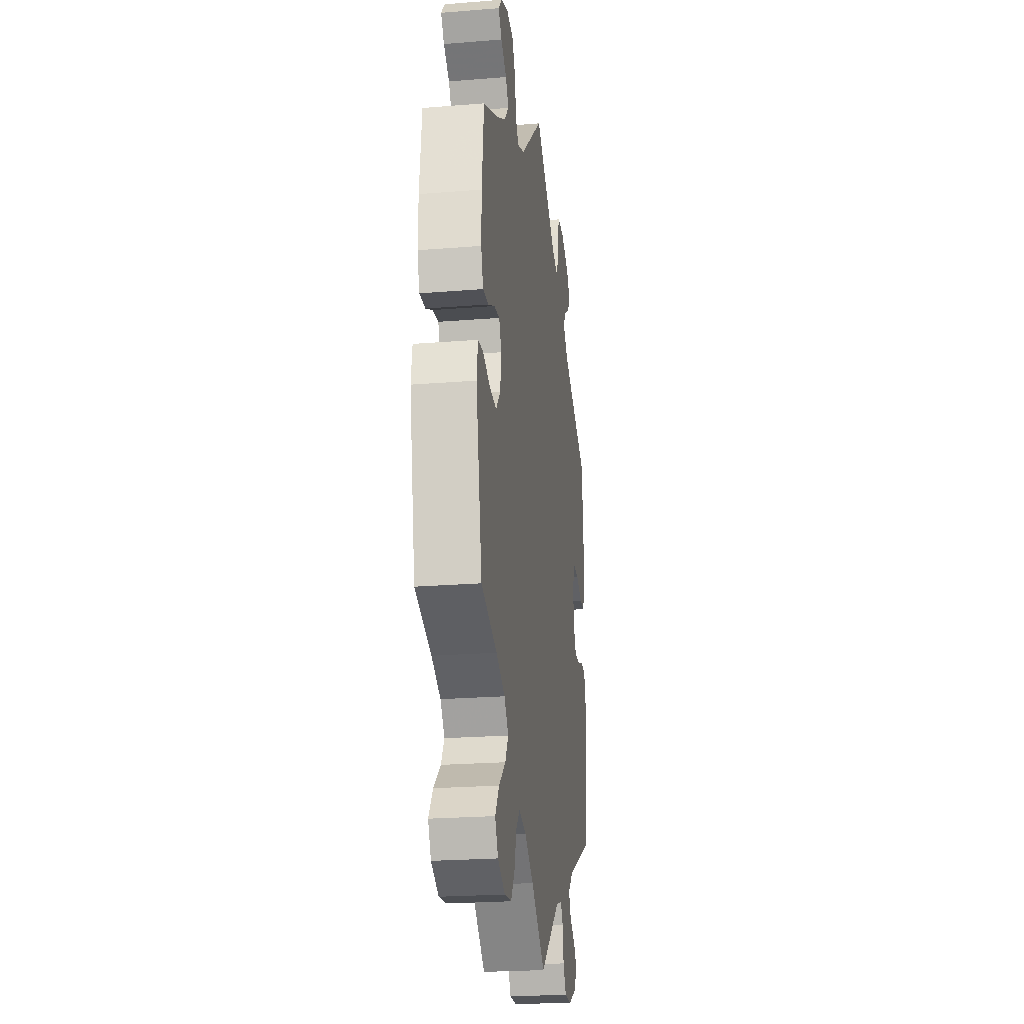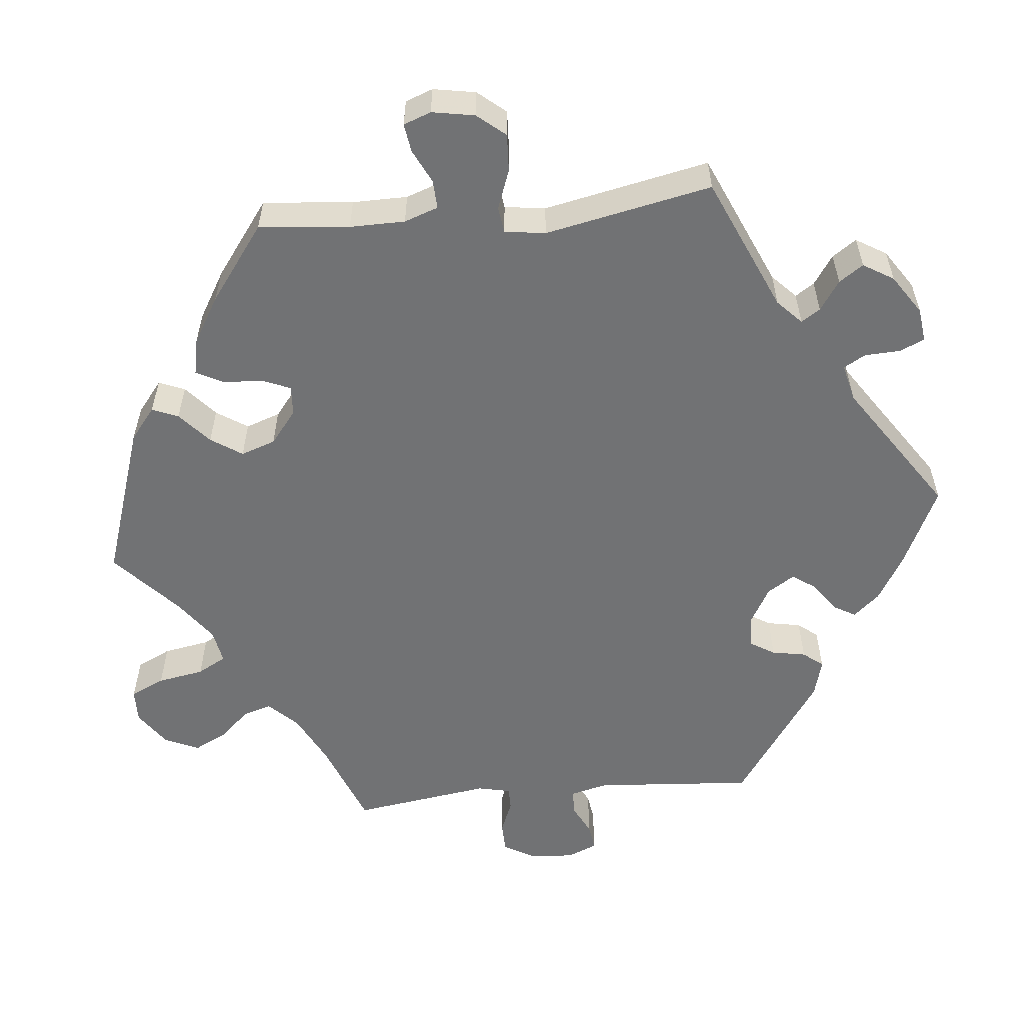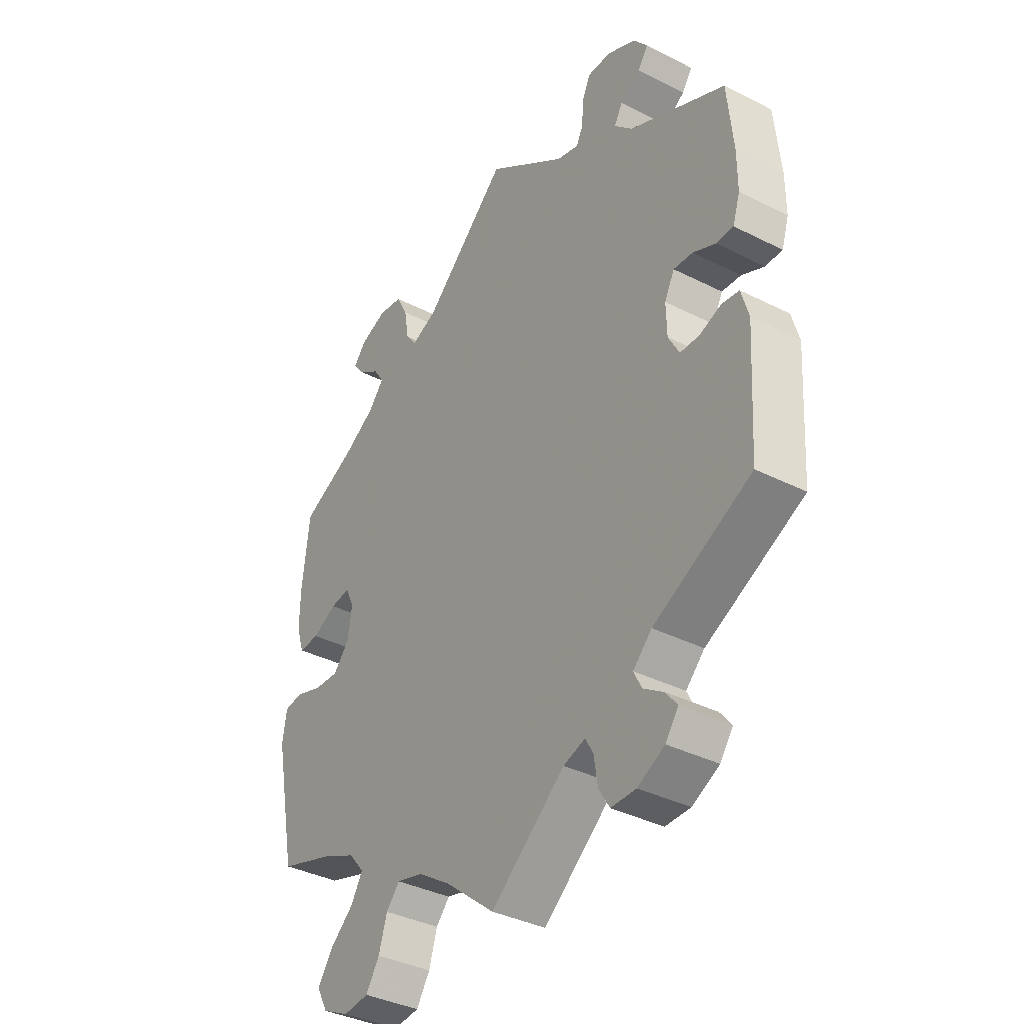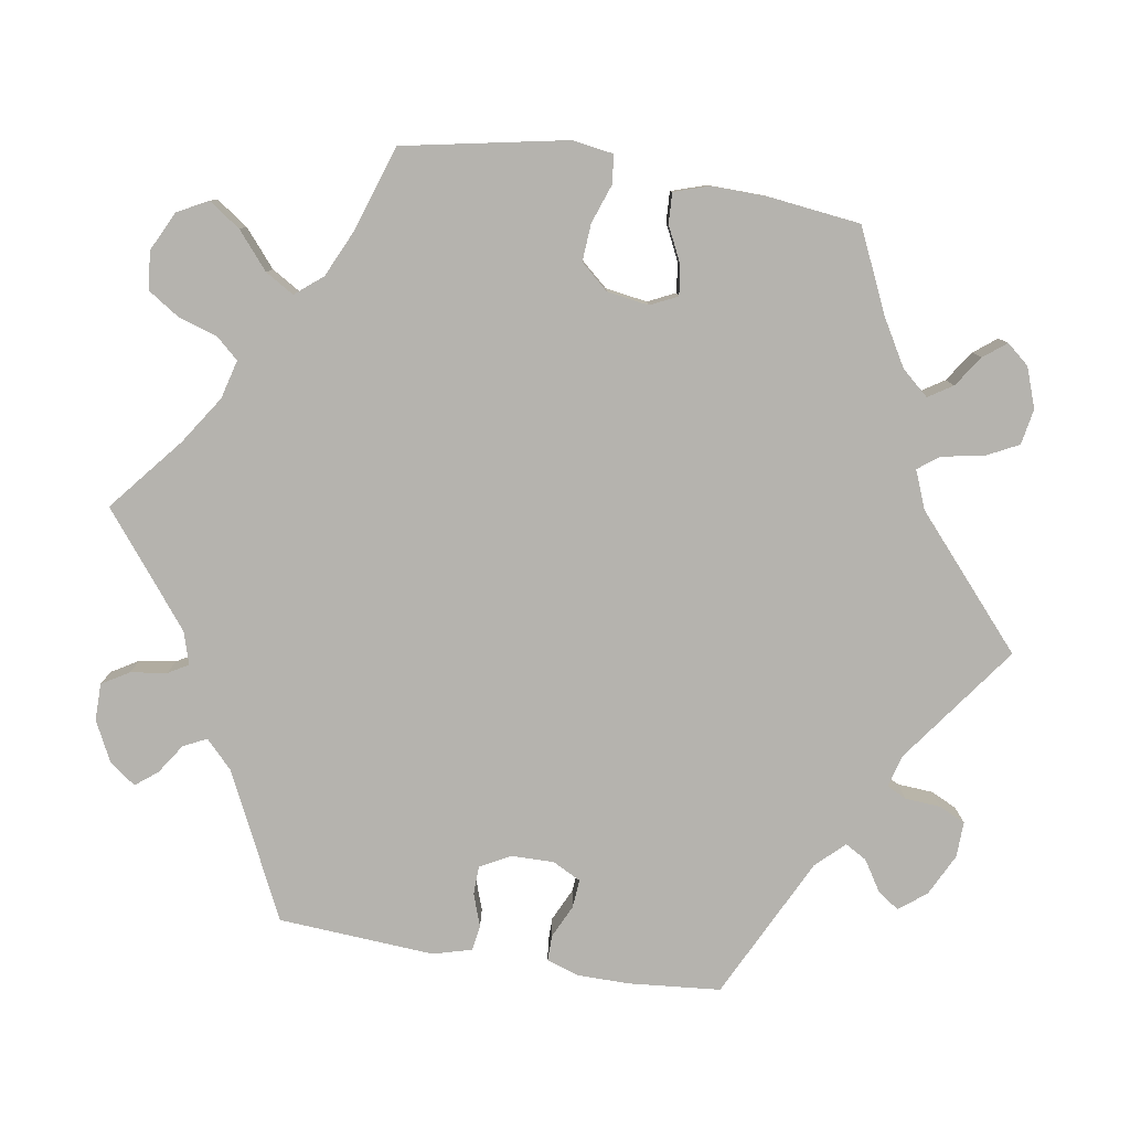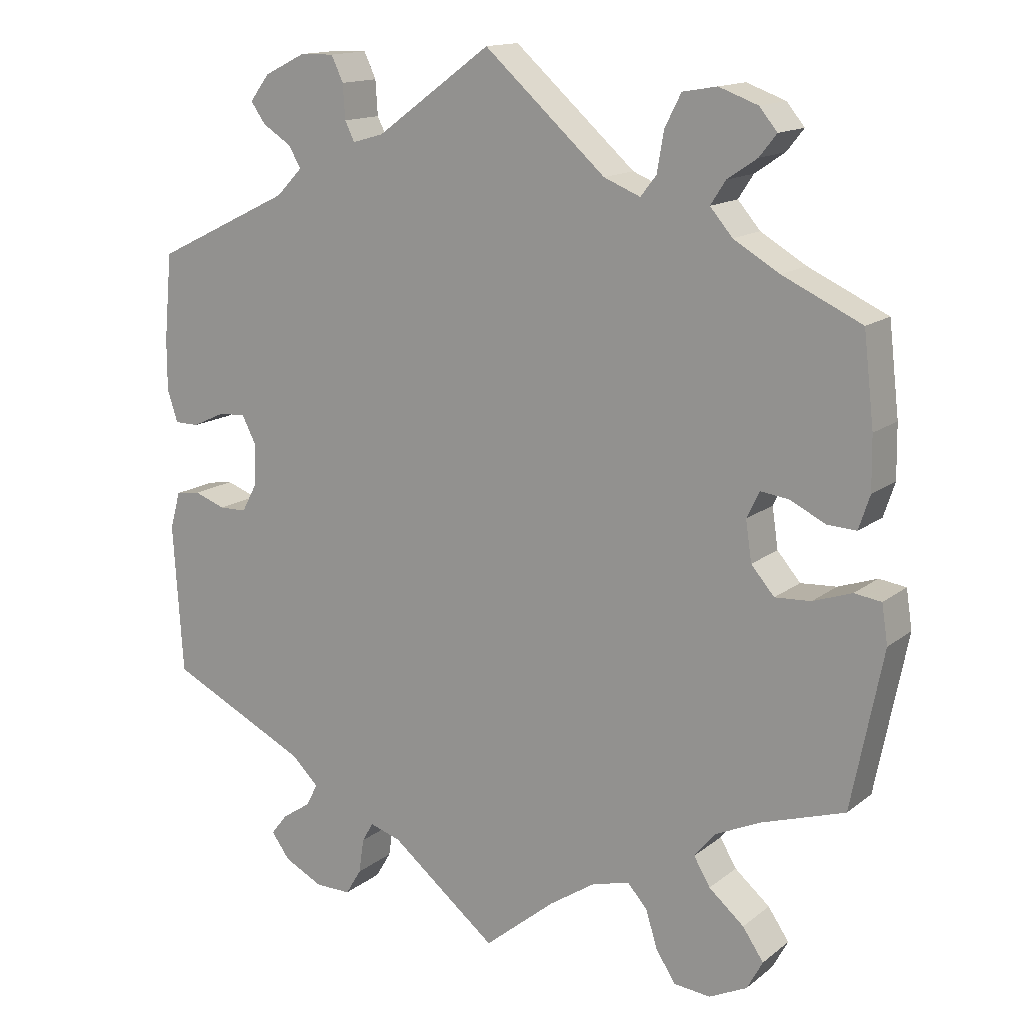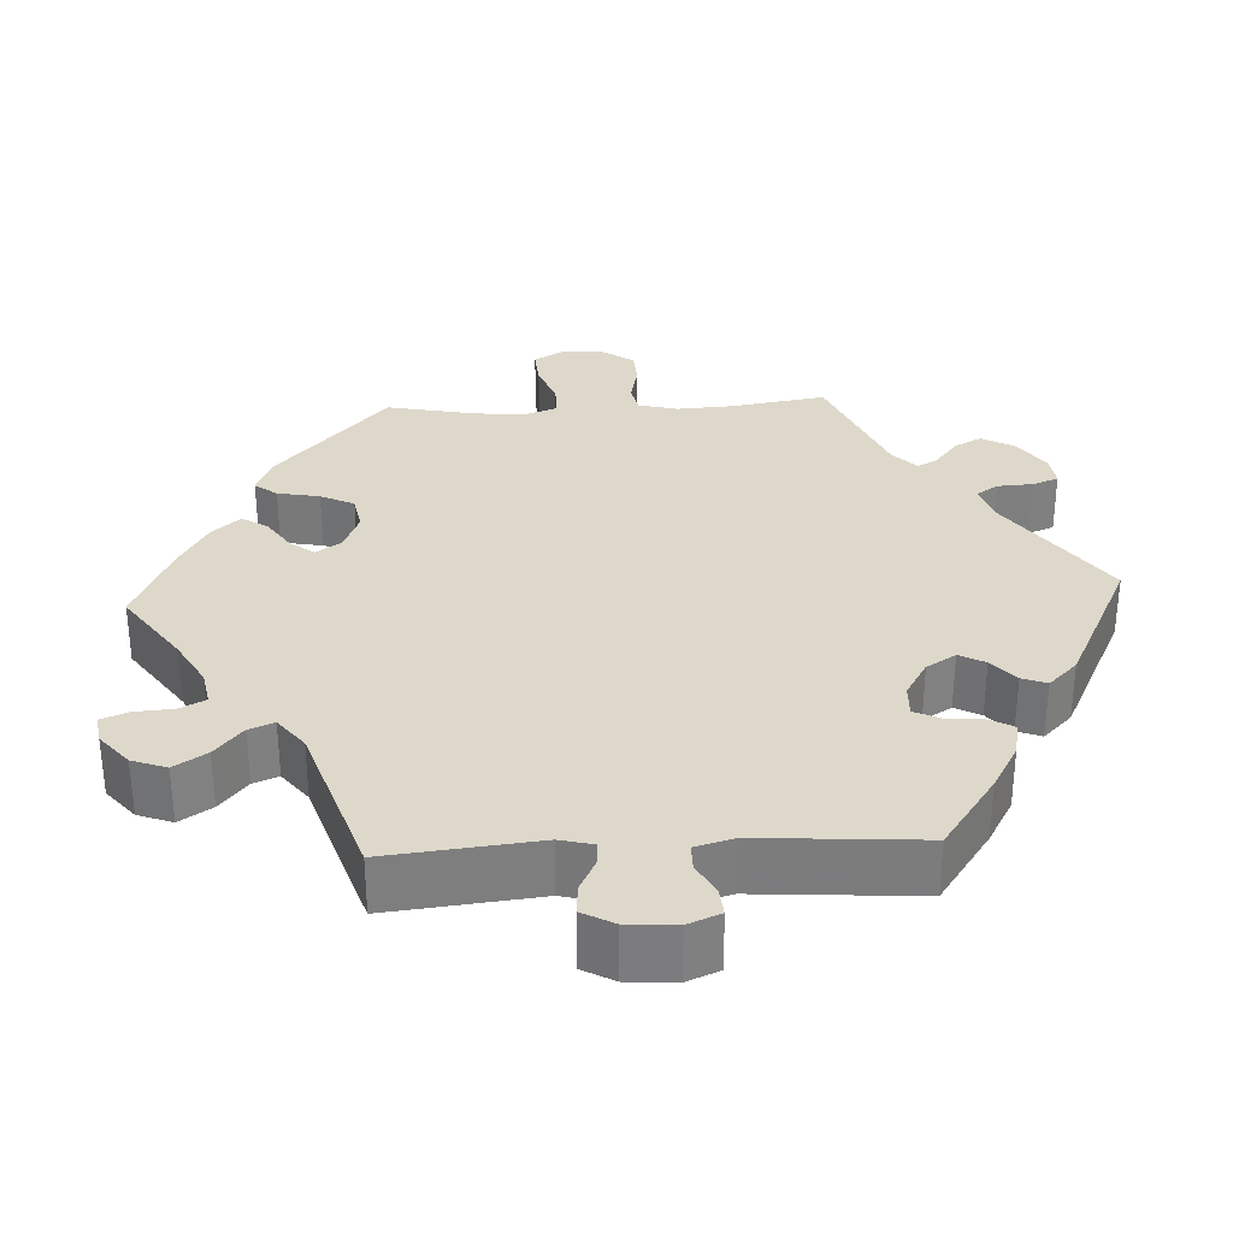
<metadata>
{"format":"obj","ext":"obj","renderer":"f3d","projection":"perspective","resolution":1024,"background":"white","views":[{"elev":-23.3,"azim":-82.2,"up":"+Z"},{"elev":-55.4,"azim":-24.4,"up":"+Y"},{"elev":-37.4,"azim":57.0,"up":"+Z"},{"elev":-80.0,"azim":-99.4,"up":"+Y"},{"elev":14.6,"azim":-147.8,"up":"+Z"},{"elev":31.0,"azim":27.0,"up":"+Y"}]}
</metadata>
<code>
v 0.154 0.07 0.466
v 0.196 0.07 0.454
v 0.209 0.07 0.48
v 0.212 0.07 0.526
v 0.228 0.07 0.56
v 0.274 0.07 0.559
v 0.329 0.07 0.532
v 0.356 0.07 0.497
v 0.336 0.07 0.469
v 0.297 0.07 0.444
v 0.281 0.07 0.416
v 0.316 0.07 0.38
v 0.501 0.07 0.29
v 0.512 0.07 0.173
v 0.512 0.07 0.105
v 0.498 0.07 0.062
v 0.465 0.07 0.062
v 0.422 0.07 0.082
v 0.385 0.07 0.085
v 0.366 0.07 0.048
v 0.367 0.07 -0.007
v 0.388 0.07 -0.046
v 0.425 0.07 -0.047
v 0.467 0.07 -0.032
v 0.5 0.07 -0.037
v 0.514 0.07 -0.087
v 0.501 0.07 -0.289
v 0.313 0.07 -0.38
v 0.277 0.07 -0.415
v 0.292 0.07 -0.445
v 0.331 0.07 -0.471
v 0.353 0.07 -0.499
v 0.328 0.07 -0.533
v 0.276 0.07 -0.559
v 0.228 0.07 -0.559
v 0.207 0.07 -0.524
v 0.2 0.07 -0.477
v 0.185 0.07 -0.451
v 0.143 0.07 -0.464
v 0 0.07 -0.578
v -0.096 0.07 -0.499
v -0.158 0.07 -0.458
v -0.208 0.07 -0.445
v -0.234 0.07 -0.474
v -0.25 0.07 -0.525
v -0.276 0.07 -0.565
v -0.325 0.07 -0.57
v -0.376 0.07 -0.545
v -0.397 0.07 -0.506
v -0.369 0.07 -0.465
v -0.322 0.07 -0.425
v -0.3 0.07 -0.388
v -0.329 0.07 -0.353
v -0.39 0.07 -0.325
v -0.5 0.07 -0.289
v -0.542 0.07 -0.078
v -0.534 0.07 -0.026
v -0.498 0.07 -0.021
v -0.446 0.07 -0.039
v -0.398 0.07 -0.042
v -0.367 0.07 -0.006
v -0.359 0.07 0.048
v -0.376 0.07 0.083
v -0.414 0.07 0.078
v -0.461 0.07 0.055
v -0.5 0.07 0.053
v -0.515 0.07 0.098
v -0.514 0.07 0.169
v -0.5 0.07 0.289
v -0.394 0.07 0.338
v -0.333 0.07 0.374
v -0.303 0.07 0.409
v -0.323 0.07 0.44
v -0.363 0.07 0.467
v -0.386 0.07 0.496
v -0.362 0.07 0.525
v -0.31 0.07 0.544
v -0.264 0.07 0.536
v -0.242 0.07 0.493
v -0.233 0.07 0.44
v -0.212 0.07 0.413
v -0.163 0.07 0.433
v 0 0.07 0.578
v 0.154 0 0.466
v 0.196 0 0.454
v 0.209 0 0.48
v 0.212 0 0.526
v 0.228 0 0.56
v 0.274 0 0.559
v 0.329 0 0.532
v 0.356 0 0.497
v 0.336 0 0.469
v 0.297 0 0.444
v 0.281 0 0.416
v 0.316 0 0.38
v 0.501 0 0.29
v 0.512 0 0.173
v 0.512 0 0.105
v 0.498 0 0.062
v 0.465 0 0.062
v 0.422 0 0.082
v 0.385 0 0.085
v 0.366 0 0.048
v 0.367 0 -0.007
v 0.388 0 -0.046
v 0.425 0 -0.047
v 0.467 0 -0.032
v 0.5 0 -0.037
v 0.514 0 -0.087
v 0.501 0 -0.289
v 0.313 0 -0.38
v 0.277 0 -0.415
v 0.292 0 -0.445
v 0.331 0 -0.471
v 0.353 0 -0.499
v 0.328 0 -0.533
v 0.276 0 -0.559
v 0.228 0 -0.559
v 0.207 0 -0.524
v 0.2 0 -0.477
v 0.185 0 -0.451
v 0.143 0 -0.464
v 0 0 -0.578
v -0.096 0 -0.499
v -0.158 0 -0.458
v -0.208 0 -0.445
v -0.234 0 -0.474
v -0.25 0 -0.525
v -0.276 0 -0.565
v -0.325 0 -0.57
v -0.376 0 -0.545
v -0.397 0 -0.506
v -0.369 0 -0.465
v -0.322 0 -0.425
v -0.3 0 -0.388
v -0.329 0 -0.353
v -0.39 0 -0.325
v -0.5 0 -0.289
v -0.542 0 -0.078
v -0.534 0 -0.026
v -0.498 0 -0.021
v -0.446 0 -0.039
v -0.398 0 -0.042
v -0.367 0 -0.006
v -0.359 0 0.048
v -0.376 0 0.083
v -0.414 0 0.078
v -0.461 0 0.055
v -0.5 0 0.053
v -0.515 0 0.098
v -0.514 0 0.169
v -0.5 0 0.289
v -0.394 0 0.338
v -0.333 0 0.374
v -0.303 0 0.409
v -0.323 0 0.44
v -0.363 0 0.467
v -0.386 0 0.496
v -0.362 0 0.525
v -0.31 0 0.544
v -0.264 0 0.536
v -0.242 0 0.493
v -0.233 0 0.44
v -0.212 0 0.413
v -0.163 0 0.433
v 0 0 0.578
f 82 83 1
f 81 82 1 2
f 77 78 79 80
f 75 76 77 80
f 73 74 75 80
f 72 73 80 81
f 71 72 81
f 70 71 81 2
f 68 69 70 2
f 64 65 66 67
f 63 64 67 68
f 56 57 58 59
f 54 55 56 59
f 53 54 59 60
f 52 53 60 61
f 48 49 50 51
f 48 51 52
f 47 48 52
f 44 45 46 47
f 43 44 47 52
f 42 43 52 61
f 39 40 41
f 38 39 41 42
f 34 35 36 37
f 34 37 38
f 33 34 38
f 30 31 32 33
f 29 30 33 38
f 28 29 38 42
f 23 24 25 26
f 22 23 26 27
f 21 22 27 28
f 15 16 17 18
f 15 18 19
f 12 13 14 15
f 11 12 15 19
f 7 8 9 10
f 7 10 11
f 6 7 11
f 3 4 5 6
f 2 3 6 11
f 63 68 2 11
f 28 42 61 62
f 20 21 28 62
f 20 62 63
f 11 19 20 63
f 84 166 165
f 85 84 165 164
f 163 162 161 160
f 163 160 159 158
f 163 158 157 156
f 164 163 156 155
f 164 155 154
f 85 164 154 153
f 85 153 152 151
f 150 149 148 147
f 151 150 147 146
f 142 141 140 139
f 142 139 138 137
f 143 142 137 136
f 144 143 136 135
f 134 133 132 131
f 135 134 131
f 135 131 130
f 130 129 128 127
f 135 130 127 126
f 144 135 126 125
f 124 123 122
f 125 124 122 121
f 120 119 118 117
f 121 120 117
f 121 117 116
f 116 115 114 113
f 121 116 113 112
f 125 121 112 111
f 109 108 107 106
f 110 109 106 105
f 111 110 105 104
f 101 100 99 98
f 102 101 98
f 98 97 96 95
f 102 98 95 94
f 93 92 91 90
f 94 93 90
f 94 90 89
f 89 88 87 86
f 94 89 86 85
f 94 85 151 146
f 145 144 125 111
f 145 111 104 103
f 146 145 103
f 146 103 102 94
f 1 84 85 2
f 2 85 86 3
f 3 86 87 4
f 4 87 88 5
f 5 88 89 6
f 6 89 90 7
f 7 90 91 8
f 8 91 92 9
f 9 92 93 10
f 10 93 94 11
f 11 94 95 12
f 12 95 96 13
f 13 96 97 14
f 14 97 98 15
f 15 98 99 16
f 16 99 100 17
f 17 100 101 18
f 18 101 102 19
f 19 102 103 20
f 20 103 104 21
f 21 104 105 22
f 22 105 106 23
f 23 106 107 24
f 24 107 108 25
f 25 108 109 26
f 26 109 110 27
f 27 110 111 28
f 28 111 112 29
f 29 112 113 30
f 30 113 114 31
f 31 114 115 32
f 32 115 116 33
f 33 116 117 34
f 34 117 118 35
f 35 118 119 36
f 36 119 120 37
f 37 120 121 38
f 38 121 122 39
f 39 122 123 40
f 40 123 124 41
f 41 124 125 42
f 42 125 126 43
f 43 126 127 44
f 44 127 128 45
f 45 128 129 46
f 46 129 130 47
f 47 130 131 48
f 48 131 132 49
f 49 132 133 50
f 50 133 134 51
f 51 134 135 52
f 52 135 136 53
f 53 136 137 54
f 54 137 138 55
f 55 138 139 56
f 56 139 140 57
f 57 140 141 58
f 58 141 142 59
f 59 142 143 60
f 60 143 144 61
f 61 144 145 62
f 62 145 146 63
f 63 146 147 64
f 64 147 148 65
f 65 148 149 66
f 66 149 150 67
f 67 150 151 68
f 68 151 152 69
f 69 152 153 70
f 70 153 154 71
f 71 154 155 72
f 72 155 156 73
f 73 156 157 74
f 74 157 158 75
f 75 158 159 76
f 76 159 160 77
f 77 160 161 78
f 78 161 162 79
f 79 162 163 80
f 80 163 164 81
f 81 164 165 82
f 82 165 166 83
f 83 166 84 1

</code>
